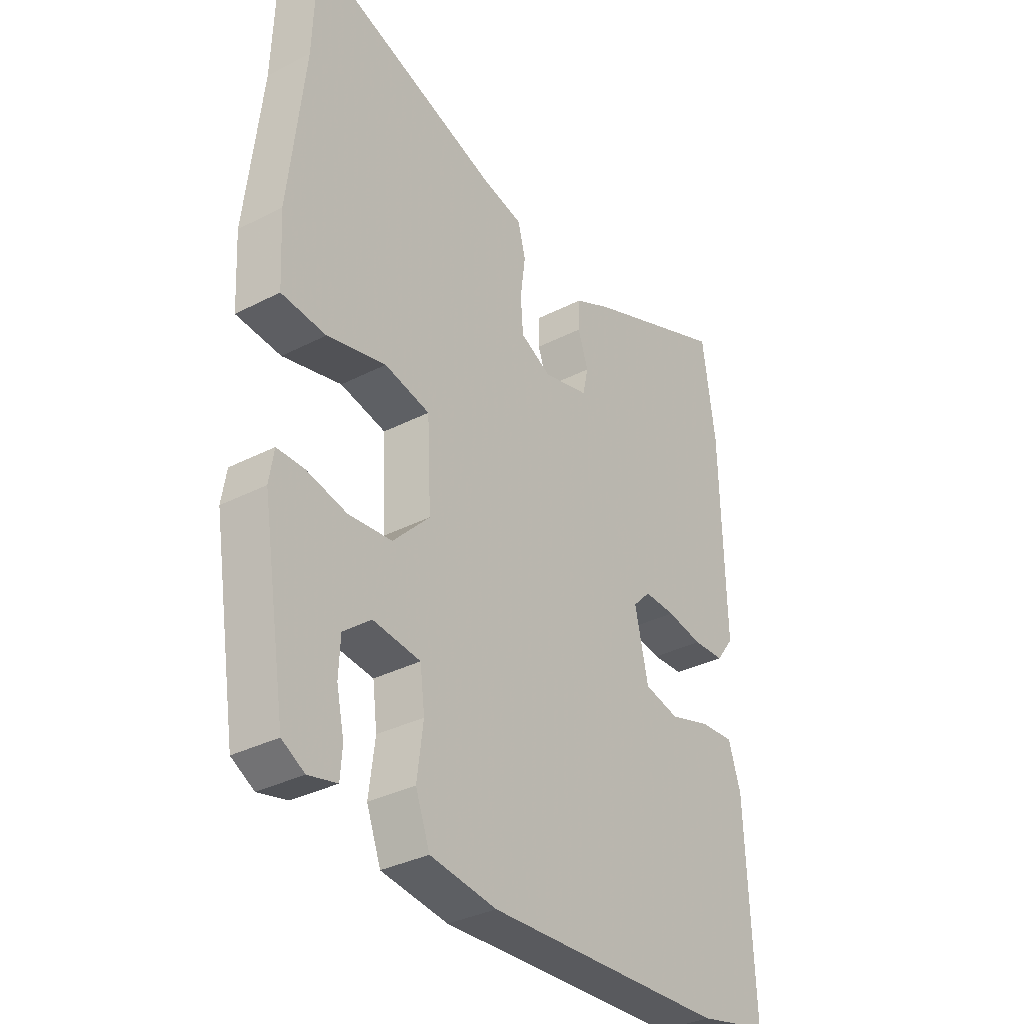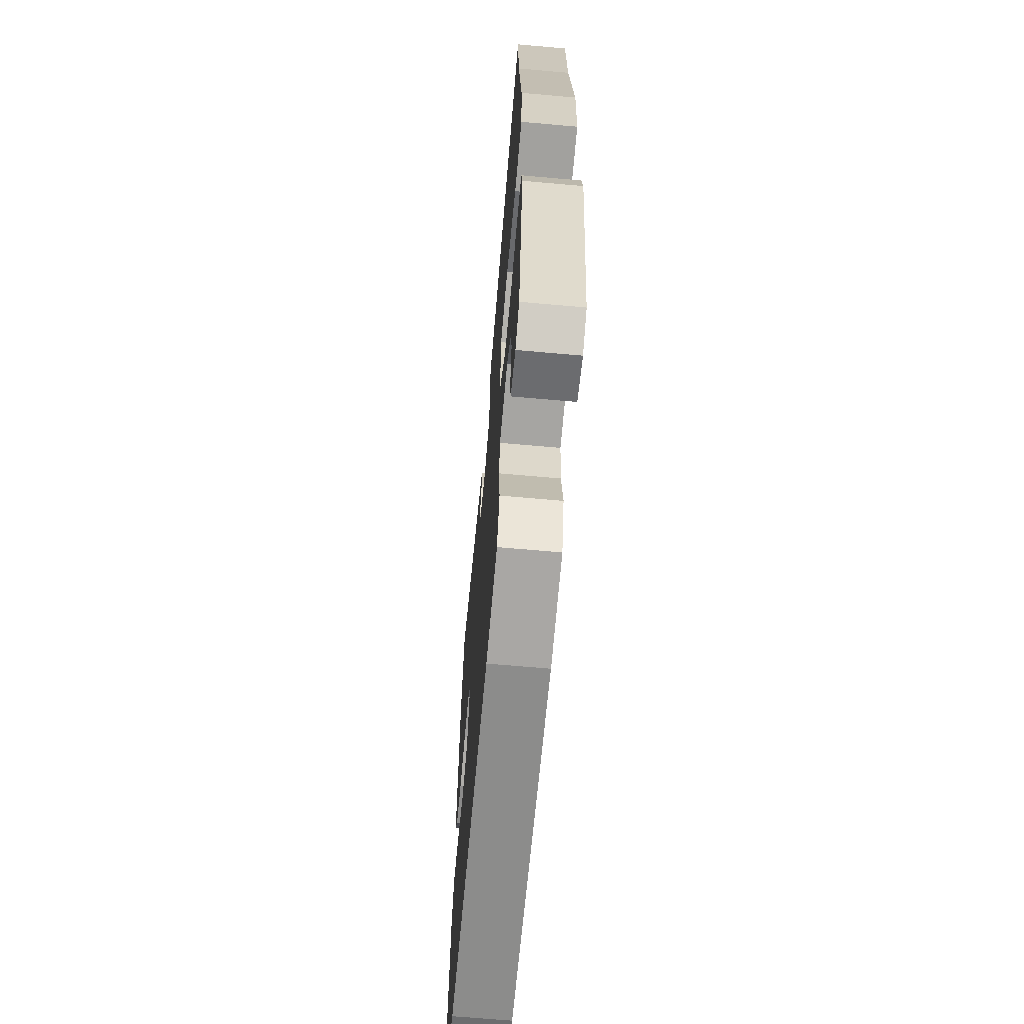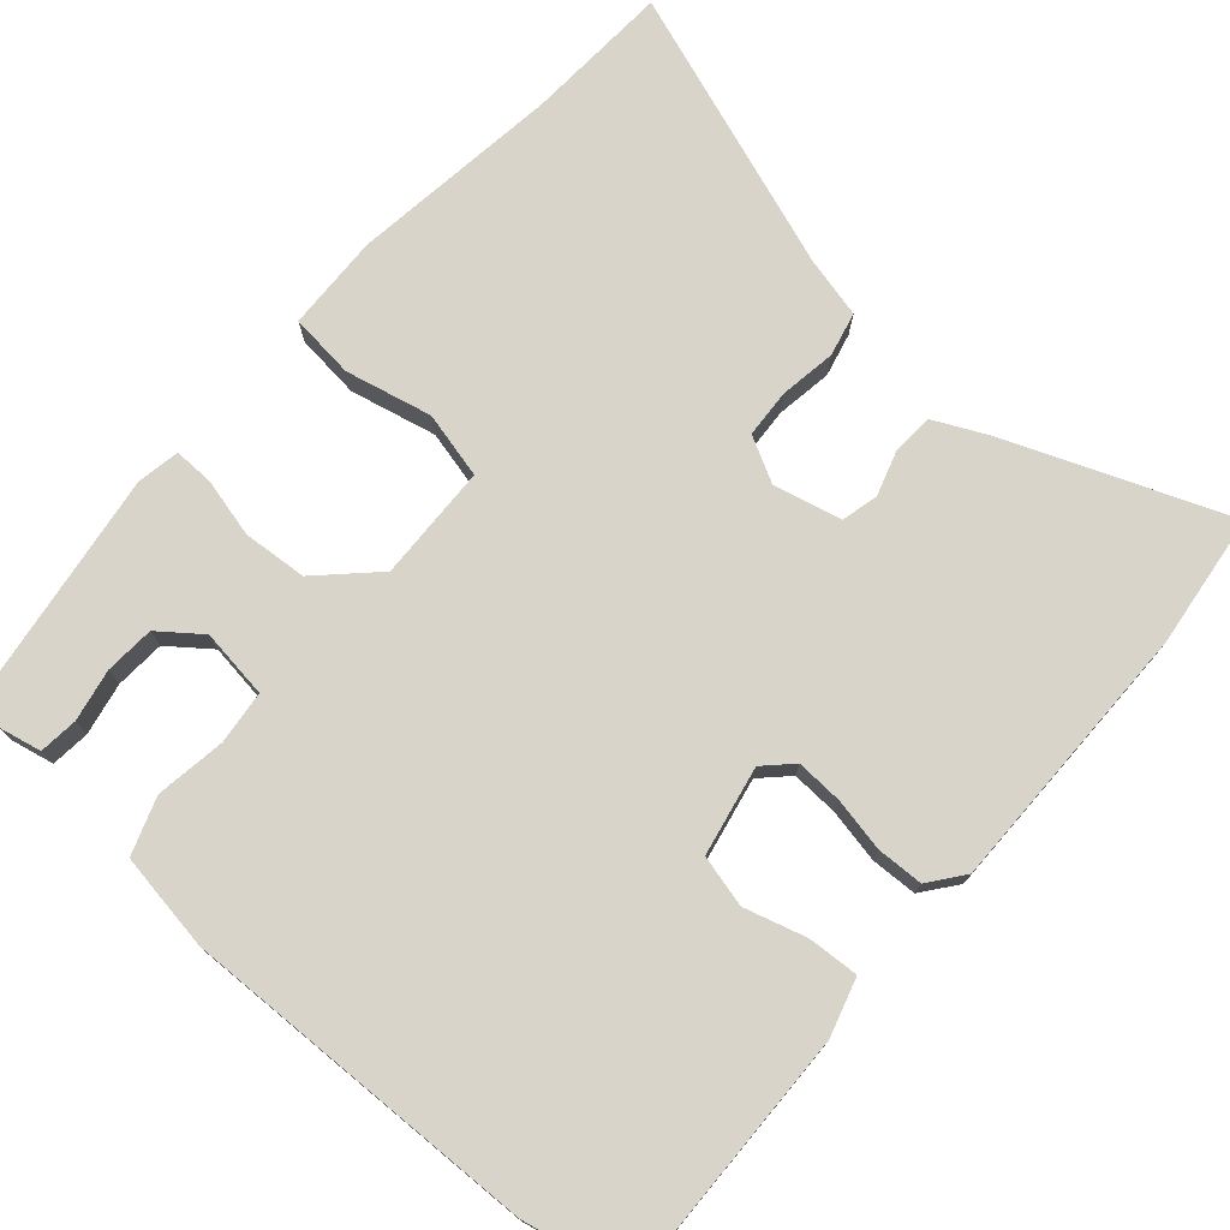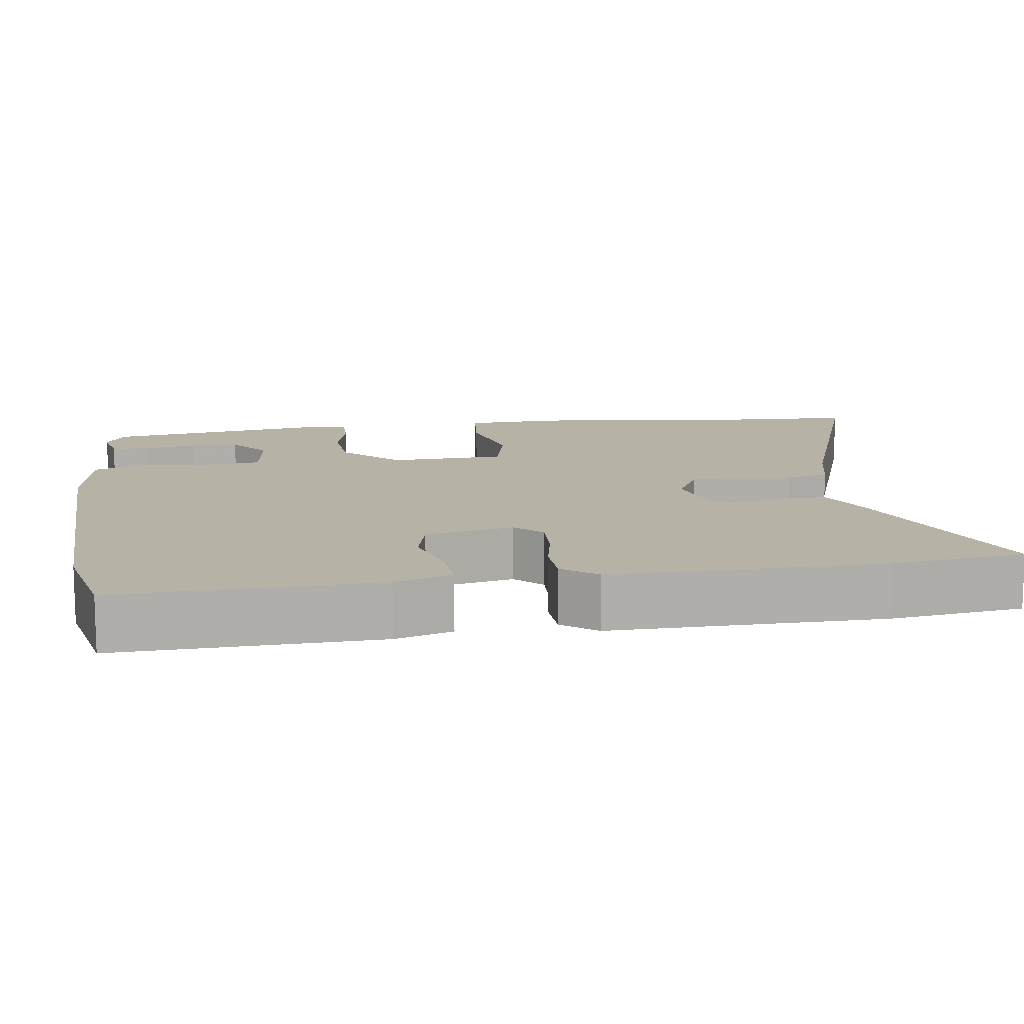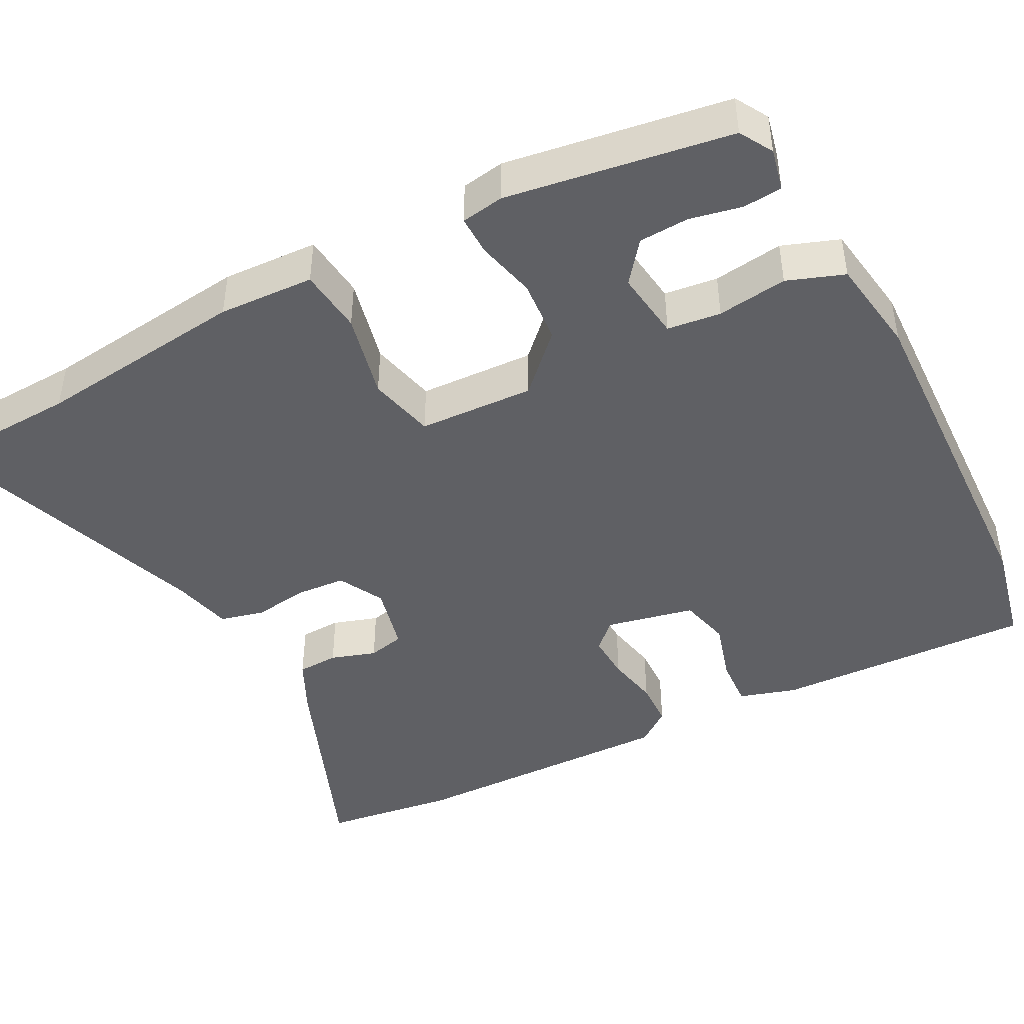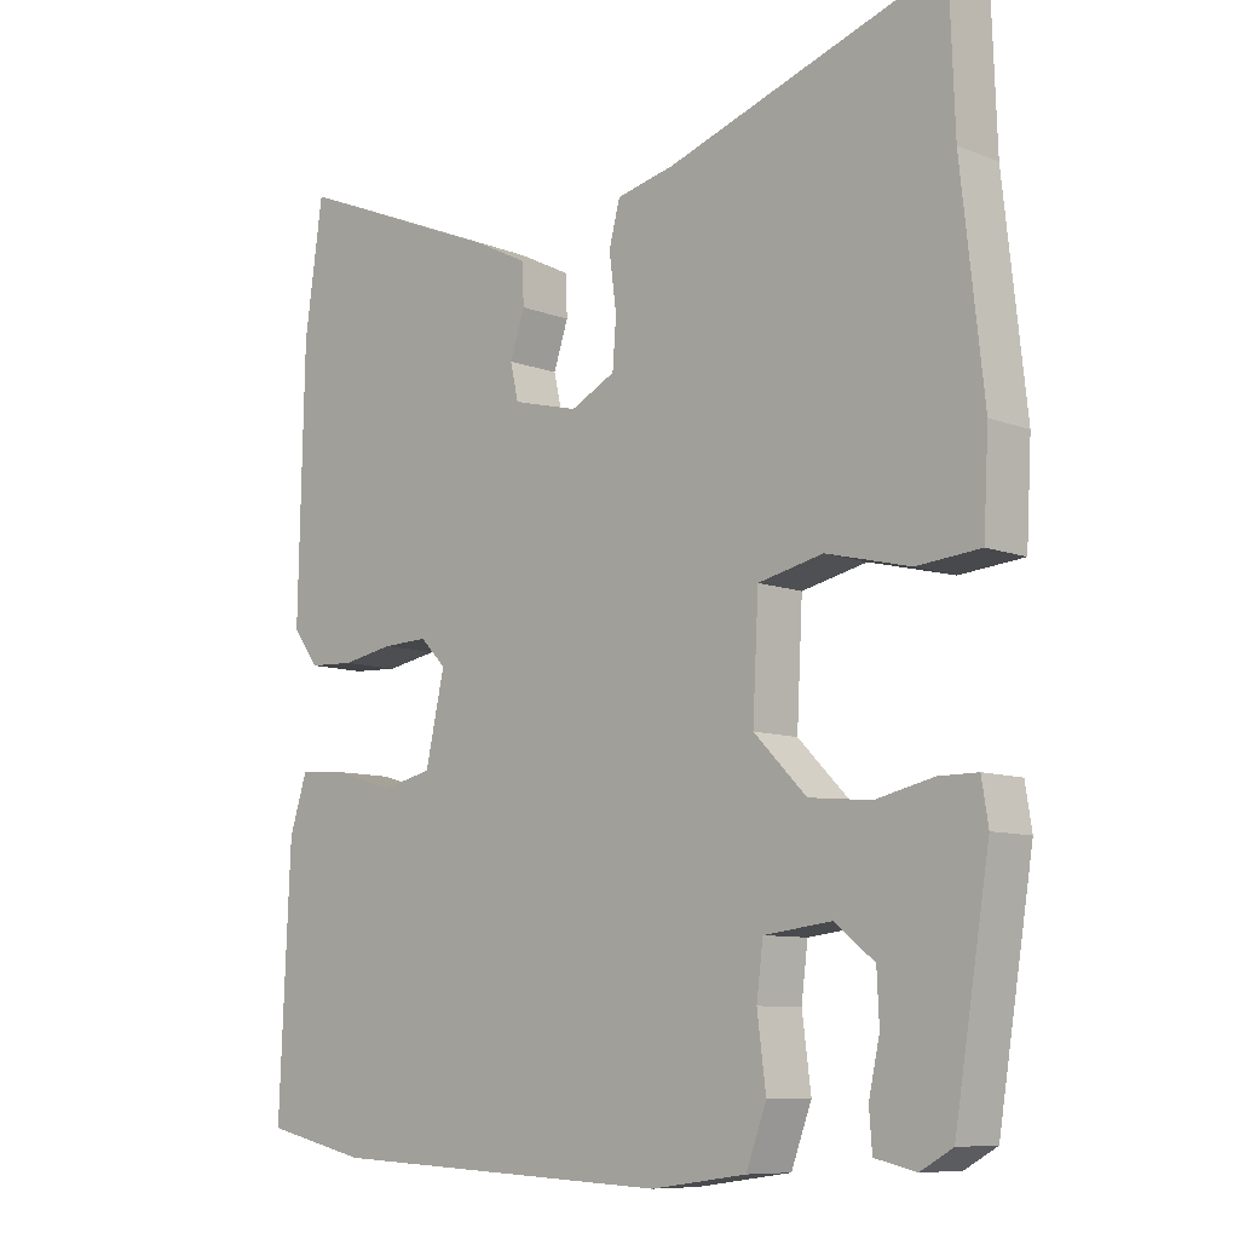
<metadata>
{"format":"obj","ext":"obj","renderer":"f3d","projection":"perspective","resolution":1024,"background":"white","views":[{"elev":-33.9,"azim":125.0,"up":"+Z"},{"elev":-66.8,"azim":84.9,"up":"+Z"},{"elev":74.8,"azim":-137.8,"up":"+Y"},{"elev":12.5,"azim":-97.6,"up":"+Y"},{"elev":-44.1,"azim":118.2,"up":"+Y"},{"elev":-9.0,"azim":44.1,"up":"+Z"}]}
</metadata>
<code>
v 0.476 0.07 -0.497
v 0.432 0.07 -0.522
v 0.376 0.07 -0.509
v 0.372 0.07 -0.457
v 0.387 0.07 -0.388
v 0.384 0.07 -0.322
v 0.33 0.07 -0.279
v 0.237 0.07 -0.29
v 0.228 0.07 -0.361
v 0.24 0.07 -0.454
v 0.212 0.07 -0.529
v 0.082 0.07 -0.547
v -0.391 0.07 -0.525
v -0.531 0.07 -0.493
v -0.516 0.07 -0.147
v -0.492 0.07 -0.071
v -0.425 0.07 -0.076
v -0.343 0.07 -0.101
v -0.274 0.07 -0.085
v -0.248 0.07 0.033
v -0.283 0.07 0.069
v -0.345 0.07 0.067
v -0.416 0.07 0.054
v -0.478 0.07 0.057
v -0.513 0.07 0.104
v -0.505 0.07 0.466
v -0.48 0.07 0.644
v -0.192 0.07 0.525
v -0.12 0.07 0.489
v -0.118 0.07 0.434
v -0.138 0.07 0.374
v -0.127 0.07 0.325
v -0.037 0.07 0.302
v 0.024 0.07 0.333
v 0.029 0.07 0.398
v 0.019 0.07 0.473
v 0.034 0.07 0.531
v 0.114 0.07 0.549
v 0.494 0.07 0.676
v 0.501 0.07 0.482
v 0.532 0.07 0.2
v 0.525 0.07 0.073
v 0.438 0.07 0.065
v 0.323 0.07 0.093
v 0.234 0.07 0.073
v 0.226 0.07 -0.081
v 0.298 0.07 -0.154
v 0.383 0.07 -0.162
v 0.462 0.07 -0.144
v 0.515 0.07 -0.144
v 0.524 0.07 -0.201
v 0.476 0 -0.497
v 0.432 0 -0.522
v 0.376 0 -0.509
v 0.372 0 -0.457
v 0.387 0 -0.388
v 0.384 0 -0.322
v 0.33 0 -0.279
v 0.237 0 -0.29
v 0.228 0 -0.361
v 0.24 0 -0.454
v 0.212 0 -0.529
v 0.082 0 -0.547
v -0.391 0 -0.525
v -0.531 0 -0.493
v -0.516 0 -0.147
v -0.492 0 -0.071
v -0.425 0 -0.076
v -0.343 0 -0.101
v -0.274 0 -0.085
v -0.248 0 0.033
v -0.283 0 0.069
v -0.345 0 0.067
v -0.416 0 0.054
v -0.478 0 0.057
v -0.513 0 0.104
v -0.505 0 0.466
v -0.48 0 0.644
v -0.192 0 0.525
v -0.12 0 0.489
v -0.118 0 0.434
v -0.138 0 0.374
v -0.127 0 0.325
v -0.037 0 0.302
v 0.024 0 0.333
v 0.029 0 0.398
v 0.019 0 0.473
v 0.034 0 0.531
v 0.114 0 0.549
v 0.494 0 0.676
v 0.501 0 0.482
v 0.532 0 0.2
v 0.525 0 0.073
v 0.438 0 0.065
v 0.323 0 0.093
v 0.234 0 0.073
v 0.226 0 -0.081
v 0.298 0 -0.154
v 0.383 0 -0.162
v 0.462 0 -0.144
v 0.515 0 -0.144
v 0.524 0 -0.201
f 48 49 50 51
f 47 48 51 1
f 41 42 43 44
f 40 41 44 45
f 38 39 40 45
f 35 36 37 38
f 34 35 38 45
f 33 34 45 46
f 28 29 30 31
f 28 31 32
f 27 28 32
f 26 27 32
f 25 26 32
f 22 23 24 25
f 21 22 25 32
f 20 21 32 33
f 15 16 17 18
f 15 18 19
f 14 15 19
f 13 14 19
f 12 13 19
f 9 10 11 12
f 8 9 12 19
f 7 8 19 20
f 2 3 4 5
f 2 5 6
f 1 2 6
f 47 1 6
f 46 47 6 7
f 7 20 33 46
f 102 101 100 99
f 52 102 99 98
f 95 94 93 92
f 96 95 92 91
f 96 91 90 89
f 89 88 87 86
f 96 89 86 85
f 97 96 85 84
f 82 81 80 79
f 83 82 79
f 83 79 78
f 83 78 77
f 83 77 76
f 76 75 74 73
f 83 76 73 72
f 84 83 72 71
f 69 68 67 66
f 70 69 66
f 70 66 65
f 70 65 64
f 70 64 63
f 63 62 61 60
f 70 63 60 59
f 71 70 59 58
f 56 55 54 53
f 57 56 53
f 57 53 52
f 57 52 98
f 58 57 98 97
f 97 84 71 58
f 1 52 53 2
f 2 53 54 3
f 3 54 55 4
f 4 55 56 5
f 5 56 57 6
f 6 57 58 7
f 7 58 59 8
f 8 59 60 9
f 9 60 61 10
f 10 61 62 11
f 11 62 63 12
f 12 63 64 13
f 13 64 65 14
f 14 65 66 15
f 15 66 67 16
f 16 67 68 17
f 17 68 69 18
f 18 69 70 19
f 19 70 71 20
f 20 71 72 21
f 21 72 73 22
f 22 73 74 23
f 23 74 75 24
f 24 75 76 25
f 25 76 77 26
f 26 77 78 27
f 27 78 79 28
f 28 79 80 29
f 29 80 81 30
f 30 81 82 31
f 31 82 83 32
f 32 83 84 33
f 33 84 85 34
f 34 85 86 35
f 35 86 87 36
f 36 87 88 37
f 37 88 89 38
f 38 89 90 39
f 39 90 91 40
f 40 91 92 41
f 41 92 93 42
f 42 93 94 43
f 43 94 95 44
f 44 95 96 45
f 45 96 97 46
f 46 97 98 47
f 47 98 99 48
f 48 99 100 49
f 49 100 101 50
f 50 101 102 51
f 51 102 52 1

</code>
